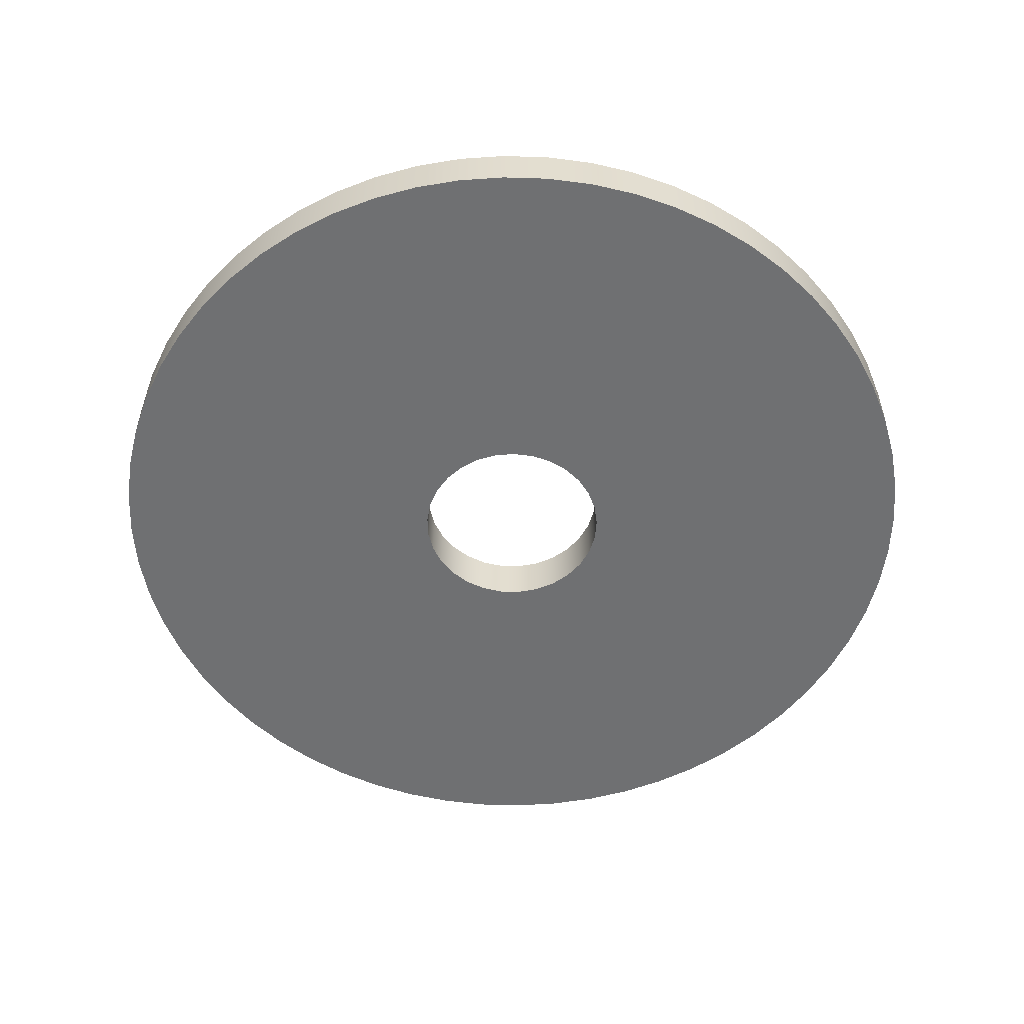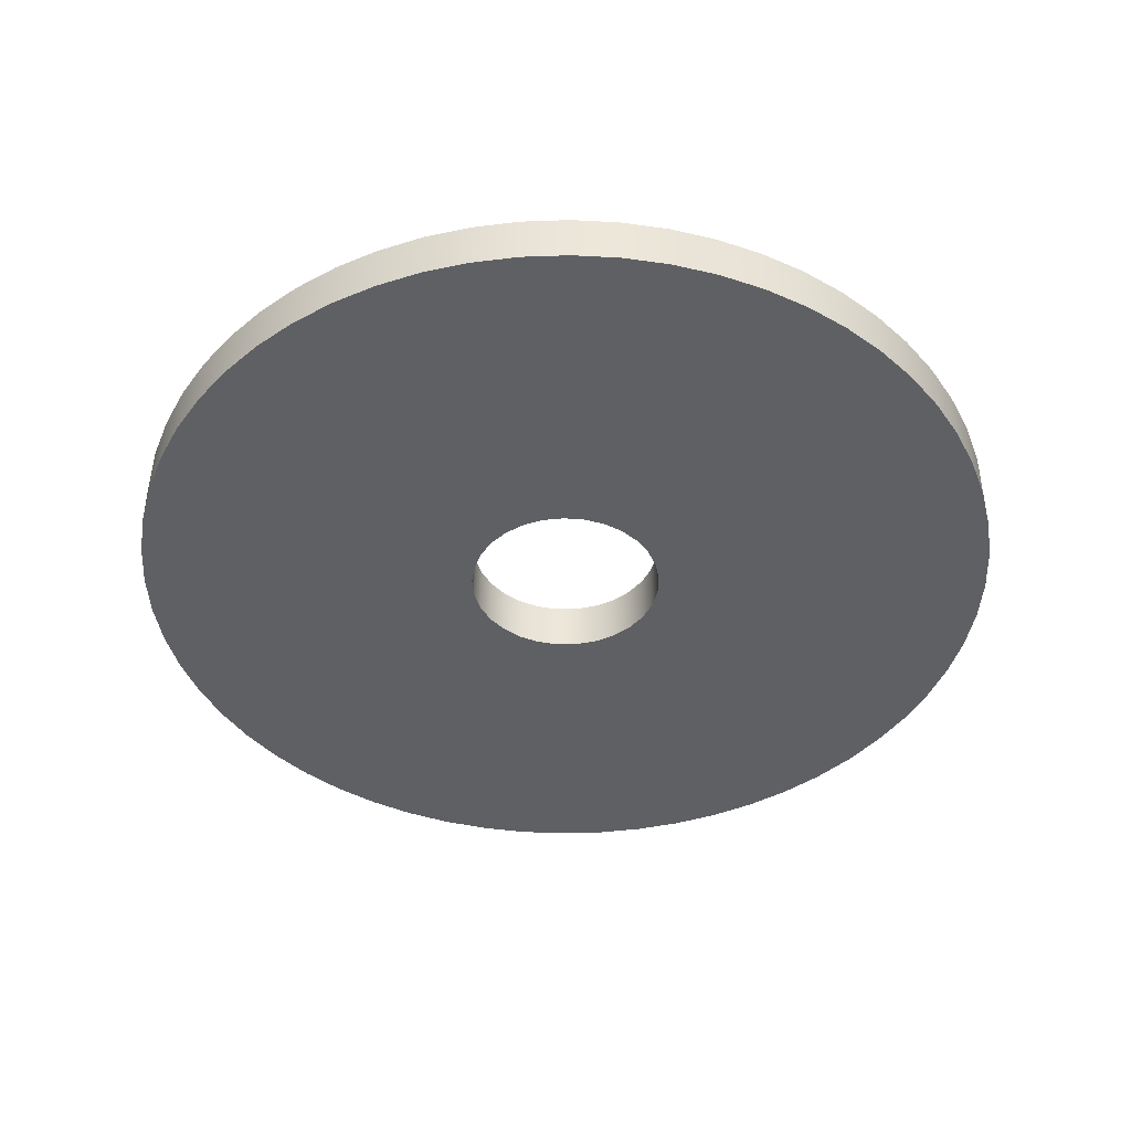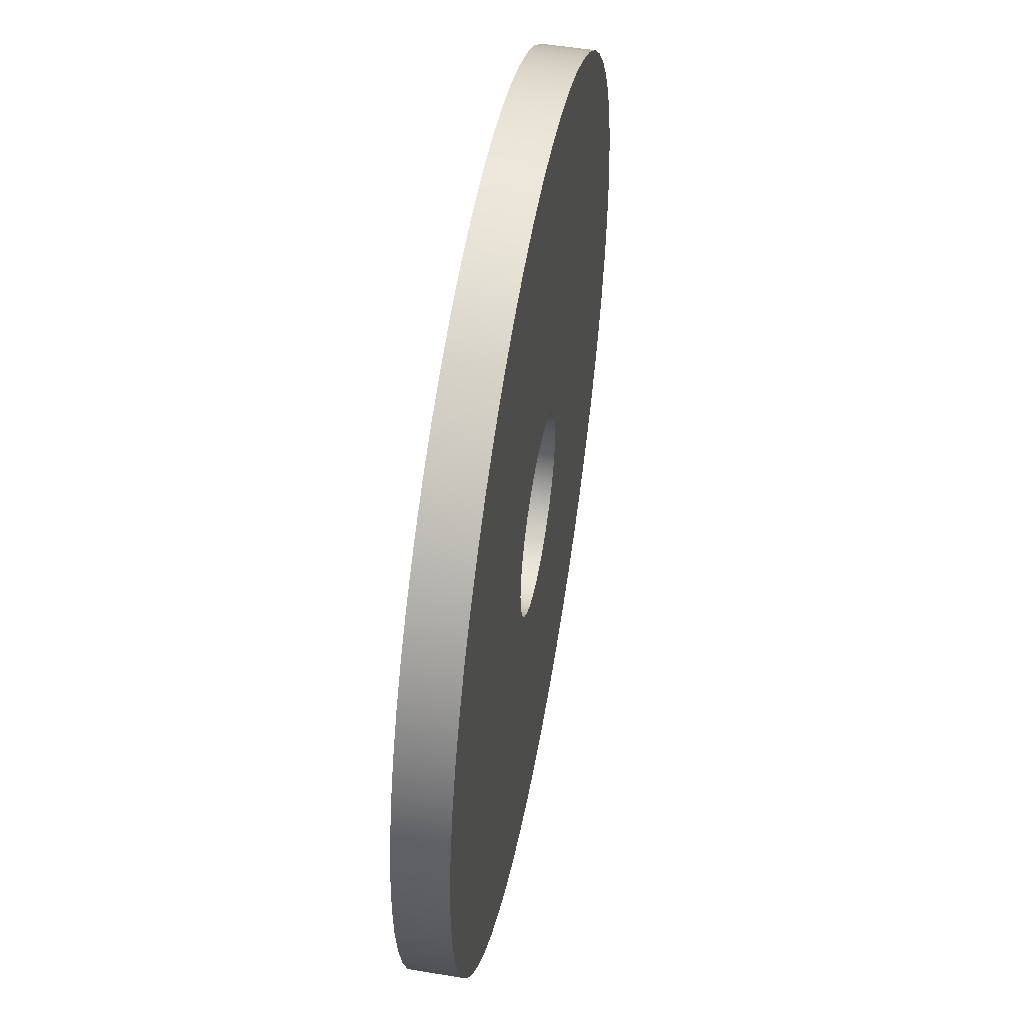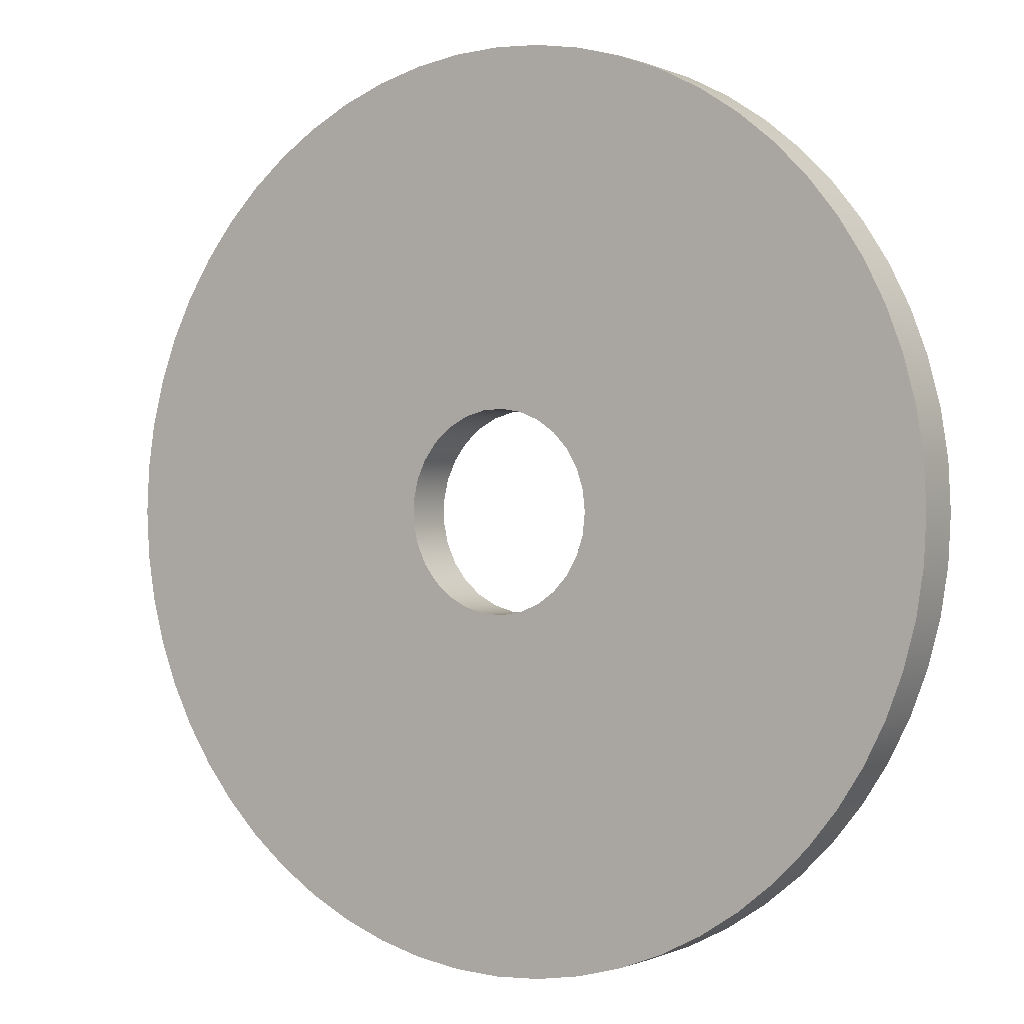
<metadata>
{"format":"obj","ext":"obj","renderer":"f3d","projection":"perspective","resolution":1024,"background":"white","views":[{"elev":-54.9,"azim":-16.9,"up":"+Z"},{"elev":-42.9,"azim":-138.6,"up":"+Z"},{"elev":52.0,"azim":-79.9,"up":"+Y"},{"elev":0.1,"azim":-146.4,"up":"+Y"}]}
</metadata>
<code>
v -0.635 -7.777e-17 0
v -0.6202 0.1365 0
v -0.5763 0.2666 0
v -0.5055 0.3843 0
v -0.4111 0.484 0
v -0.2974 0.561 0
v -0.1699 0.6119 0
v -0.03438 0.6341 0
v 0.1027 0.6266 0
v 0.235 0.5899 0
v 0.3564 0.5256 0
v 0.461 0.4367 0
v 0.5441 0.3274 0
v 0.6018 0.2028 0
v 0.6313 0.06866 0
v 0.6313 -0.06866 0
v 0.6018 -0.2028 0
v 0.5441 -0.3274 0
v 0.461 -0.4367 0
v 0.3564 -0.5256 0
v 0.235 -0.5899 0
v 0.1027 -0.6266 0
v -0.03438 -0.6341 0
v -0.1699 -0.6119 0
v -0.2974 -0.561 0
v -0.4111 -0.484 0
v -0.5055 -0.3843 0
v -0.5763 -0.2666 0
v -0.6202 -0.1365 0
v -0.635 -7.777e-17 0.3302
v -0.6202 -0.1365 0.3302
v -0.5763 -0.2666 0.3302
v -0.5055 -0.3843 0.3302
v -0.4111 -0.484 0.3302
v -0.2974 -0.561 0.3302
v -0.1699 -0.6119 0.3302
v -0.03438 -0.6341 0.3302
v 0.1027 -0.6266 0.3302
v 0.235 -0.5899 0.3302
v 0.3564 -0.5256 0.3302
v 0.461 -0.4367 0.3302
v 0.5441 -0.3274 0.3302
v 0.6018 -0.2028 0.3302
v 0.6313 -0.06866 0.3302
v 0.6313 0.06866 0.3302
v 0.6018 0.2028 0.3302
v 0.5441 0.3274 0.3302
v 0.461 0.4367 0.3302
v 0.3564 0.5256 0.3302
v 0.235 0.5899 0.3302
v 0.1027 0.6266 0.3302
v -0.03438 0.6341 0.3302
v -0.1699 0.6119 0.3302
v -0.2974 0.561 0.3302
v -0.4111 0.484 0.3302
v -0.5055 0.3843 0.3302
v -0.5763 0.2666 0.3302
v -0.6202 0.1365 0.3302
v -0.635 -7.777e-17 0
v -0.635 -7.777e-17 0.3302
v -2.858 -3.499e-16 0.3302
v -2.842 0.2987 0.3302
v -2.795 0.5941 0.3302
v -2.718 0.883 0.3302
v -2.61 1.162 0.3302
v -2.475 1.429 0.3302
v -2.312 1.68 0.3302
v -2.124 1.912 0.3302
v -1.912 2.124 0.3302
v -1.68 2.312 0.3302
v -1.429 2.475 0.3302
v -1.162 2.61 0.3302
v -0.883 2.718 0.3302
v -0.5941 2.795 0.3302
v -0.2987 2.842 0.3302
v 1.75e-16 2.858 0.3302
v 0.2987 2.842 0.3302
v 0.5941 2.795 0.3302
v 0.883 2.718 0.3302
v 1.162 2.61 0.3302
v 1.429 2.475 0.3302
v 1.68 2.312 0.3302
v 1.912 2.124 0.3302
v 2.124 1.912 0.3302
v 2.312 1.68 0.3302
v 2.475 1.429 0.3302
v 2.61 1.162 0.3302
v 2.718 0.883 0.3302
v 2.795 0.5941 0.3302
v 2.842 0.2987 0.3302
v 2.858 0 0.3302
v 2.842 -0.2987 0.3302
v 2.795 -0.5941 0.3302
v 2.718 -0.883 0.3302
v 2.61 -1.162 0.3302
v 2.475 -1.429 0.3302
v 2.312 -1.68 0.3302
v 2.124 -1.912 0.3302
v 1.912 -2.124 0.3302
v 1.68 -2.312 0.3302
v 1.429 -2.475 0.3302
v 1.162 -2.61 0.3302
v 0.883 -2.718 0.3302
v 0.5941 -2.795 0.3302
v 0.2987 -2.842 0.3302
v 1.75e-16 -2.858 0.3302
v -0.2987 -2.842 0.3302
v -0.5941 -2.795 0.3302
v -0.883 -2.718 0.3302
v -1.162 -2.61 0.3302
v -1.429 -2.475 0.3302
v -1.68 -2.312 0.3302
v -1.912 -2.124 0.3302
v -2.124 -1.912 0.3302
v -2.312 -1.68 0.3302
v -2.475 -1.429 0.3302
v -2.61 -1.162 0.3302
v -2.718 -0.883 0.3302
v -2.795 -0.5941 0.3302
v -2.842 -0.2987 0.3302
v -2.858 -3.499e-16 0
v -2.842 -0.2987 0
v -2.795 -0.5941 0
v -2.718 -0.883 0
v -2.61 -1.162 0
v -2.475 -1.429 0
v -2.312 -1.68 0
v -2.124 -1.912 0
v -1.912 -2.124 0
v -1.68 -2.312 0
v -1.429 -2.475 0
v -1.162 -2.61 0
v -0.883 -2.718 0
v -0.5941 -2.795 0
v -0.2987 -2.842 0
v 1.75e-16 -2.858 0
v 0.2987 -2.842 0
v 0.5941 -2.795 0
v 0.883 -2.718 0
v 1.162 -2.61 0
v 1.429 -2.475 0
v 1.68 -2.312 0
v 1.912 -2.124 0
v 2.124 -1.912 0
v 2.312 -1.68 0
v 2.475 -1.429 0
v 2.61 -1.162 0
v 2.718 -0.883 0
v 2.795 -0.5941 0
v 2.842 -0.2987 0
v 2.858 0 0
v 2.842 0.2987 0
v 2.795 0.5941 0
v 2.718 0.883 0
v 2.61 1.162 0
v 2.475 1.429 0
v 2.312 1.68 0
v 2.124 1.912 0
v 1.912 2.124 0
v 1.68 2.312 0
v 1.429 2.475 0
v 1.162 2.61 0
v 0.883 2.718 0
v 0.5941 2.795 0
v 0.2987 2.842 0
v 1.75e-16 2.858 0
v -0.2987 2.842 0
v -0.5941 2.795 0
v -0.883 2.718 0
v -1.162 2.61 0
v -1.429 2.475 0
v -1.68 2.312 0
v -1.912 2.124 0
v -2.124 1.912 0
v -2.312 1.68 0
v -2.475 1.429 0
v -2.61 1.162 0
v -2.718 0.883 0
v -2.795 0.5941 0
v -2.842 0.2987 0
v -2.858 -3.499e-16 0
v -2.858 -3.499e-16 0.3302
v -0.635 -7.777e-17 0.3302
v -0.6202 0.1365 0.3302
v -0.5763 0.2666 0.3302
v -0.5055 0.3843 0.3302
v -0.4111 0.484 0.3302
v -0.2974 0.561 0.3302
v -0.1699 0.6119 0.3302
v -0.03438 0.6341 0.3302
v 0.1027 0.6266 0.3302
v 0.235 0.5899 0.3302
v 0.3564 0.5256 0.3302
v 0.461 0.4367 0.3302
v 0.5441 0.3274 0.3302
v 0.6018 0.2028 0.3302
v 0.6313 0.06866 0.3302
v 0.6313 -0.06866 0.3302
v 0.6018 -0.2028 0.3302
v 0.5441 -0.3274 0.3302
v 0.461 -0.4367 0.3302
v 0.3564 -0.5256 0.3302
v 0.235 -0.5899 0.3302
v 0.1027 -0.6266 0.3302
v -0.03438 -0.6341 0.3302
v -0.1699 -0.6119 0.3302
v -0.2974 -0.561 0.3302
v -0.4111 -0.484 0.3302
v -0.5055 -0.3843 0.3302
v -0.5763 -0.2666 0.3302
v -0.6202 -0.1365 0.3302
v -2.858 -3.499e-16 0.3302
v -2.842 -0.2987 0.3302
v -2.795 -0.5941 0.3302
v -2.718 -0.883 0.3302
v -2.61 -1.162 0.3302
v -2.475 -1.429 0.3302
v -2.312 -1.68 0.3302
v -2.124 -1.912 0.3302
v -1.912 -2.124 0.3302
v -1.68 -2.312 0.3302
v -1.429 -2.475 0.3302
v -1.162 -2.61 0.3302
v -0.883 -2.718 0.3302
v -0.5941 -2.795 0.3302
v -0.2987 -2.842 0.3302
v 1.75e-16 -2.858 0.3302
v 0.2987 -2.842 0.3302
v 0.5941 -2.795 0.3302
v 0.883 -2.718 0.3302
v 1.162 -2.61 0.3302
v 1.429 -2.475 0.3302
v 1.68 -2.312 0.3302
v 1.912 -2.124 0.3302
v 2.124 -1.912 0.3302
v 2.312 -1.68 0.3302
v 2.475 -1.429 0.3302
v 2.61 -1.162 0.3302
v 2.718 -0.883 0.3302
v 2.795 -0.5941 0.3302
v 2.842 -0.2987 0.3302
v 2.858 0 0.3302
v 2.842 0.2987 0.3302
v 2.795 0.5941 0.3302
v 2.718 0.883 0.3302
v 2.61 1.162 0.3302
v 2.475 1.429 0.3302
v 2.312 1.68 0.3302
v 2.124 1.912 0.3302
v 1.912 2.124 0.3302
v 1.68 2.312 0.3302
v 1.429 2.475 0.3302
v 1.162 2.61 0.3302
v 0.883 2.718 0.3302
v 0.5941 2.795 0.3302
v 0.2987 2.842 0.3302
v 1.75e-16 2.858 0.3302
v -0.2987 2.842 0.3302
v -0.5941 2.795 0.3302
v -0.883 2.718 0.3302
v -1.162 2.61 0.3302
v -1.429 2.475 0.3302
v -1.68 2.312 0.3302
v -1.912 2.124 0.3302
v -2.124 1.912 0.3302
v -2.312 1.68 0.3302
v -2.475 1.429 0.3302
v -2.61 1.162 0.3302
v -2.718 0.883 0.3302
v -2.795 0.5941 0.3302
v -2.842 0.2987 0.3302
v -0.635 -7.777e-17 0
v -0.6202 -0.1365 0
v -0.5763 -0.2666 0
v -0.5055 -0.3843 0
v -0.4111 -0.484 0
v -0.2974 -0.561 0
v -0.1699 -0.6119 0
v -0.03438 -0.6341 0
v 0.1027 -0.6266 0
v 0.235 -0.5899 0
v 0.3564 -0.5256 0
v 0.461 -0.4367 0
v 0.5441 -0.3274 0
v 0.6018 -0.2028 0
v 0.6313 -0.06866 0
v 0.6313 0.06866 0
v 0.6018 0.2028 0
v 0.5441 0.3274 0
v 0.461 0.4367 0
v 0.3564 0.5256 0
v 0.235 0.5899 0
v 0.1027 0.6266 0
v -0.03438 0.6341 0
v -0.1699 0.6119 0
v -0.2974 0.561 0
v -0.4111 0.484 0
v -0.5055 0.3843 0
v -0.5763 0.2666 0
v -0.6202 0.1365 0
v -2.858 -3.499e-16 0
v -2.842 0.2987 0
v -2.795 0.5941 0
v -2.718 0.883 0
v -2.61 1.162 0
v -2.475 1.429 0
v -2.312 1.68 0
v -2.124 1.912 0
v -1.912 2.124 0
v -1.68 2.312 0
v -1.429 2.475 0
v -1.162 2.61 0
v -0.883 2.718 0
v -0.5941 2.795 0
v -0.2987 2.842 0
v 1.75e-16 2.858 0
v 0.2987 2.842 0
v 0.5941 2.795 0
v 0.883 2.718 0
v 1.162 2.61 0
v 1.429 2.475 0
v 1.68 2.312 0
v 1.912 2.124 0
v 2.124 1.912 0
v 2.312 1.68 0
v 2.475 1.429 0
v 2.61 1.162 0
v 2.718 0.883 0
v 2.795 0.5941 0
v 2.842 0.2987 0
v 2.858 0 0
v 2.842 -0.2987 0
v 2.795 -0.5941 0
v 2.718 -0.883 0
v 2.61 -1.162 0
v 2.475 -1.429 0
v 2.312 -1.68 0
v 2.124 -1.912 0
v 1.912 -2.124 0
v 1.68 -2.312 0
v 1.429 -2.475 0
v 1.162 -2.61 0
v 0.883 -2.718 0
v 0.5941 -2.795 0
v 0.2987 -2.842 0
v 1.75e-16 -2.858 0
v -0.2987 -2.842 0
v -0.5941 -2.795 0
v -0.883 -2.718 0
v -1.162 -2.61 0
v -1.429 -2.475 0
v -1.68 -2.312 0
v -1.912 -2.124 0
v -2.124 -1.912 0
v -2.312 -1.68 0
v -2.475 -1.429 0
v -2.61 -1.162 0
v -2.718 -0.883 0
v -2.795 -0.5941 0
v -2.842 -0.2987 0
g 7ec5879a-e340-11ea-baf7-54bf646e7e1f
f 2 58 1
f 1 58 60
f 59 30 29
f 29 30 31
f 29 31 28
f 28 31 32
f 28 32 27
f 27 32 33
f 27 33 26
f 26 33 34
f 26 34 25
f 25 34 35
f 25 35 24
f 24 35 36
f 24 36 23
f 23 36 37
f 23 37 22
f 22 37 38
f 22 38 21
f 21 38 39
f 21 39 20
f 20 39 40
f 20 40 19
f 19 40 41
f 19 41 18
f 18 41 42
f 18 42 17
f 17 42 43
f 17 43 16
f 16 43 44
f 16 44 15
f 15 44 45
f 15 45 14
f 14 45 46
f 14 46 13
f 13 46 47
f 13 47 12
f 12 47 48
f 12 48 11
f 11 48 49
f 11 49 10
f 10 49 50
f 10 50 9
f 9 50 51
f 9 51 8
f 8 51 52
f 8 52 7
f 7 52 53
f 7 53 6
f 6 53 54
f 6 54 5
f 5 54 55
f 5 55 4
f 4 55 56
f 4 56 3
f 3 56 57
f 3 57 2
f 2 57 58
g 7e82fe28-e340-11ea-b882-54bf646e7e1f
f 62 180 61
f 61 180 181
f 182 121 120
f 120 121 122
f 120 122 119
f 119 122 123
f 119 123 118
f 118 123 124
f 118 124 117
f 117 124 125
f 117 125 116
f 116 125 126
f 116 126 115
f 115 126 127
f 115 127 114
f 114 127 128
f 114 128 113
f 113 128 129
f 113 129 112
f 112 129 130
f 112 130 111
f 111 130 131
f 111 131 110
f 110 131 132
f 110 132 109
f 109 132 133
f 109 133 108
f 108 133 134
f 108 134 107
f 107 134 135
f 107 135 106
f 106 135 136
f 106 136 105
f 105 136 137
f 105 137 104
f 104 137 138
f 104 138 103
f 103 138 139
f 103 139 102
f 102 139 140
f 102 140 101
f 101 140 141
f 101 141 100
f 100 141 142
f 100 142 99
f 99 142 143
f 99 143 98
f 98 143 144
f 98 144 97
f 97 144 145
f 97 145 96
f 96 145 146
f 96 146 95
f 95 146 147
f 95 147 94
f 94 147 148
f 94 148 93
f 93 148 149
f 93 149 92
f 92 149 150
f 92 150 91
f 91 150 151
f 91 151 90
f 90 151 152
f 90 152 89
f 89 152 153
f 89 153 88
f 88 153 154
f 88 154 87
f 87 154 155
f 87 155 86
f 86 155 156
f 86 156 85
f 85 156 157
f 85 157 84
f 84 157 158
f 84 158 83
f 83 158 159
f 83 159 82
f 82 159 160
f 82 160 81
f 81 160 161
f 81 161 80
f 80 161 162
f 80 162 79
f 79 162 163
f 79 163 78
f 78 163 164
f 78 164 77
f 77 164 165
f 77 165 76
f 76 165 166
f 76 166 75
f 75 166 167
f 75 167 74
f 74 167 168
f 74 168 73
f 73 168 169
f 73 169 72
f 72 169 170
f 72 170 71
f 71 170 171
f 71 171 70
f 70 171 172
f 70 172 69
f 69 172 173
f 69 173 68
f 68 173 174
f 68 174 67
f 67 174 175
f 67 175 66
f 66 175 176
f 66 176 65
f 65 176 177
f 65 177 64
f 64 177 178
f 64 178 63
f 63 178 179
f 63 179 62
f 62 179 180
g 7e834c5a-e340-11ea-8511-54bf646e7e1f
f 184 271 183
f 183 271 212
f 183 212 213
f 185 269 184
f 184 269 270
f 184 270 271
f 186 267 185
f 185 267 268
f 185 268 269
f 187 265 186
f 186 265 266
f 186 266 267
f 188 263 187
f 187 263 264
f 187 264 265
f 189 261 188
f 188 261 262
f 188 262 263
f 190 259 189
f 189 259 260
f 189 260 261
f 191 256 190
f 190 256 257
f 190 257 258
f 192 254 191
f 191 254 255
f 191 255 256
f 193 252 192
f 192 252 253
f 192 253 254
f 194 250 193
f 193 250 251
f 193 251 252
f 195 248 194
f 194 248 249
f 194 249 250
f 196 246 195
f 195 246 247
f 195 247 248
f 197 244 196
f 196 244 245
f 196 245 246
f 198 242 197
f 197 242 243
f 197 243 244
f 199 240 198
f 198 240 241
f 198 241 242
f 200 238 199
f 199 238 239
f 199 239 240
f 201 236 200
f 200 236 237
f 200 237 238
f 202 234 201
f 201 234 235
f 201 235 236
f 203 232 202
f 202 232 233
f 202 233 234
f 204 230 203
f 203 230 231
f 203 231 232
f 205 228 204
f 204 228 229
f 204 229 230
f 206 225 205
f 205 225 226
f 205 226 227
f 207 223 206
f 206 223 224
f 206 224 225
f 208 221 207
f 207 221 222
f 207 222 223
f 209 219 208
f 208 219 220
f 208 220 221
f 210 217 209
f 209 217 218
f 209 218 219
f 211 215 210
f 210 215 216
f 210 216 217
f 183 213 211
f 211 213 214
f 211 214 215
f 227 228 205
f 258 259 190
g 7e83734a-e340-11ea-a5a7-54bf646e7e1f
f 273 360 272
f 272 360 301
f 272 301 302
f 274 358 273
f 273 358 359
f 273 359 360
f 275 356 274
f 274 356 357
f 274 357 358
f 276 354 275
f 275 354 355
f 275 355 356
f 277 352 276
f 276 352 353
f 276 353 354
f 278 350 277
f 277 350 351
f 277 351 352
f 279 348 278
f 278 348 349
f 278 349 350
f 280 345 279
f 279 345 346
f 279 346 347
f 281 343 280
f 280 343 344
f 280 344 345
f 282 341 281
f 281 341 342
f 281 342 343
f 283 339 282
f 282 339 340
f 282 340 341
f 284 337 283
f 283 337 338
f 283 338 339
f 285 335 284
f 284 335 336
f 284 336 337
f 286 333 285
f 285 333 334
f 285 334 335
f 287 331 286
f 286 331 332
f 286 332 333
f 288 329 287
f 287 329 330
f 287 330 331
f 289 327 288
f 288 327 328
f 288 328 329
f 290 325 289
f 289 325 326
f 289 326 327
f 291 323 290
f 290 323 324
f 290 324 325
f 292 321 291
f 291 321 322
f 291 322 323
f 293 319 292
f 292 319 320
f 292 320 321
f 294 317 293
f 293 317 318
f 293 318 319
f 295 314 294
f 294 314 315
f 294 315 316
f 296 312 295
f 295 312 313
f 295 313 314
f 297 310 296
f 296 310 311
f 296 311 312
f 298 308 297
f 297 308 309
f 297 309 310
f 299 306 298
f 298 306 307
f 298 307 308
f 300 304 299
f 299 304 305
f 299 305 306
f 272 302 300
f 300 302 303
f 300 303 304
f 316 317 294
f 347 348 279

</code>
